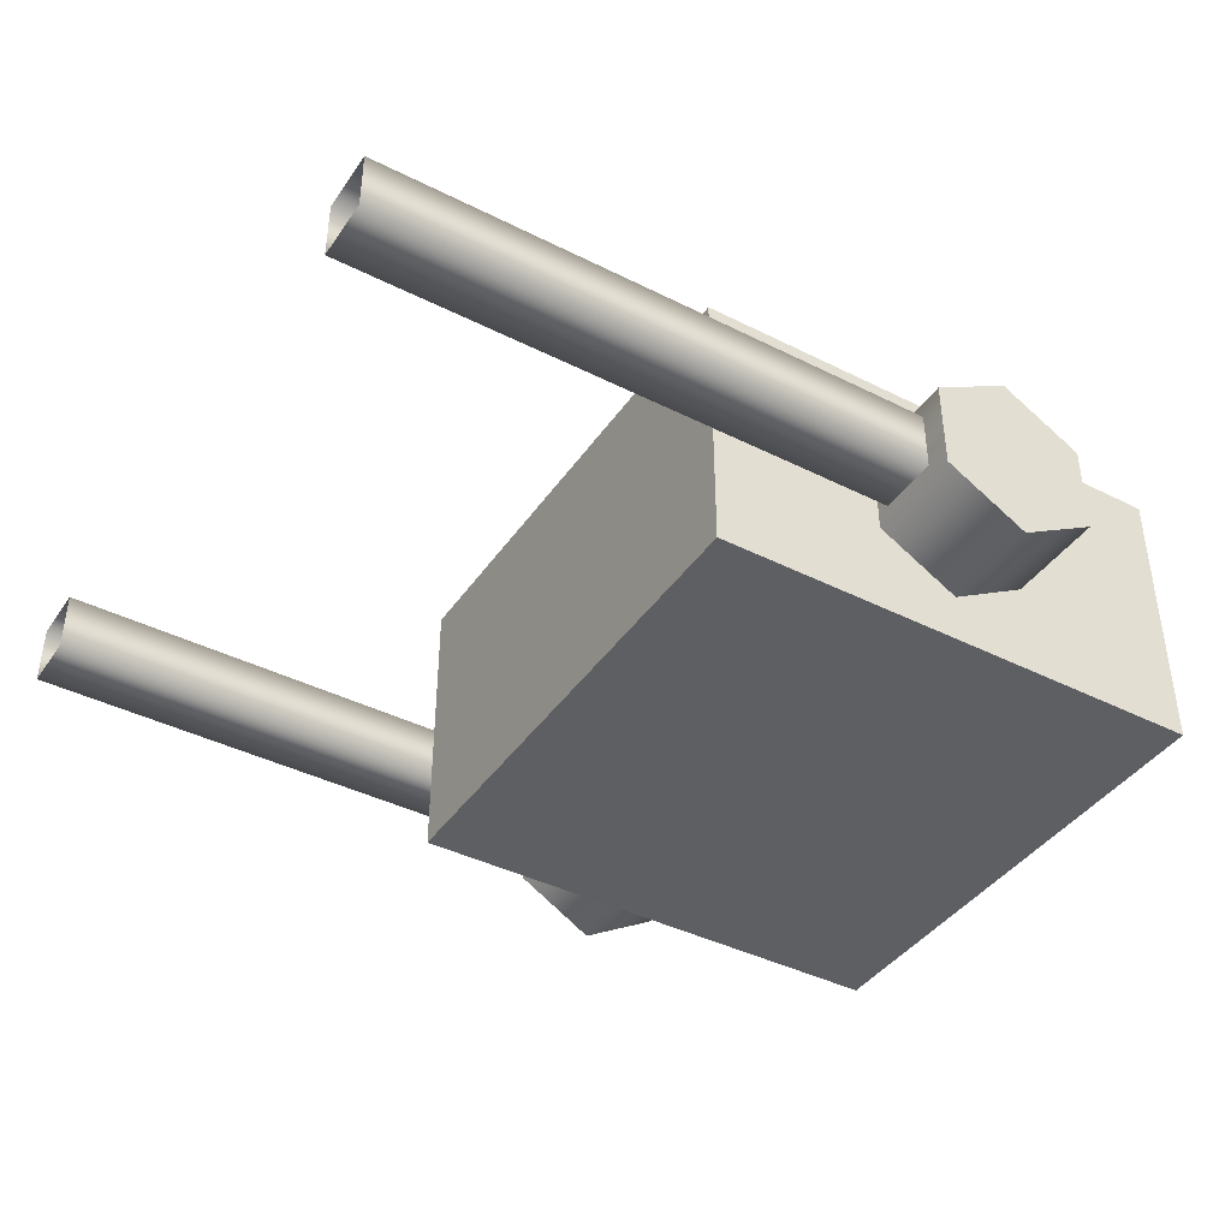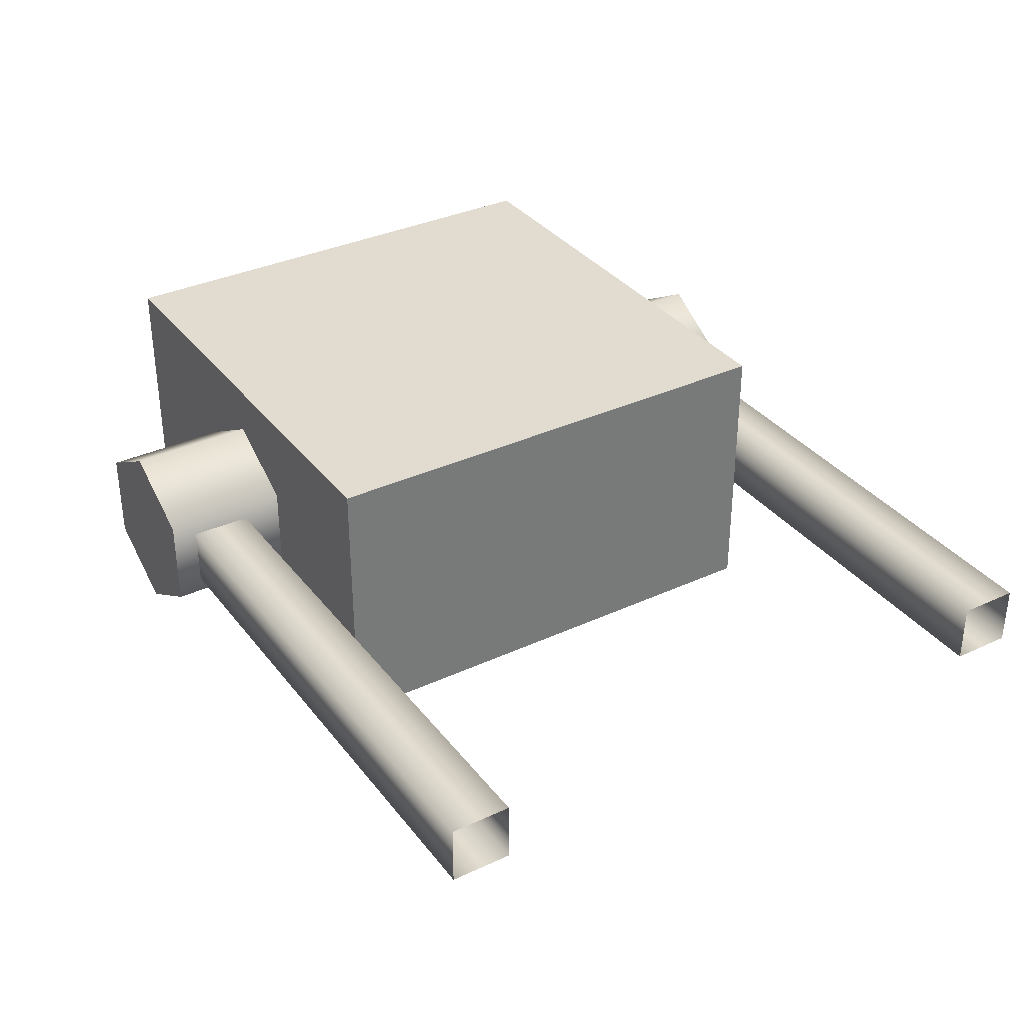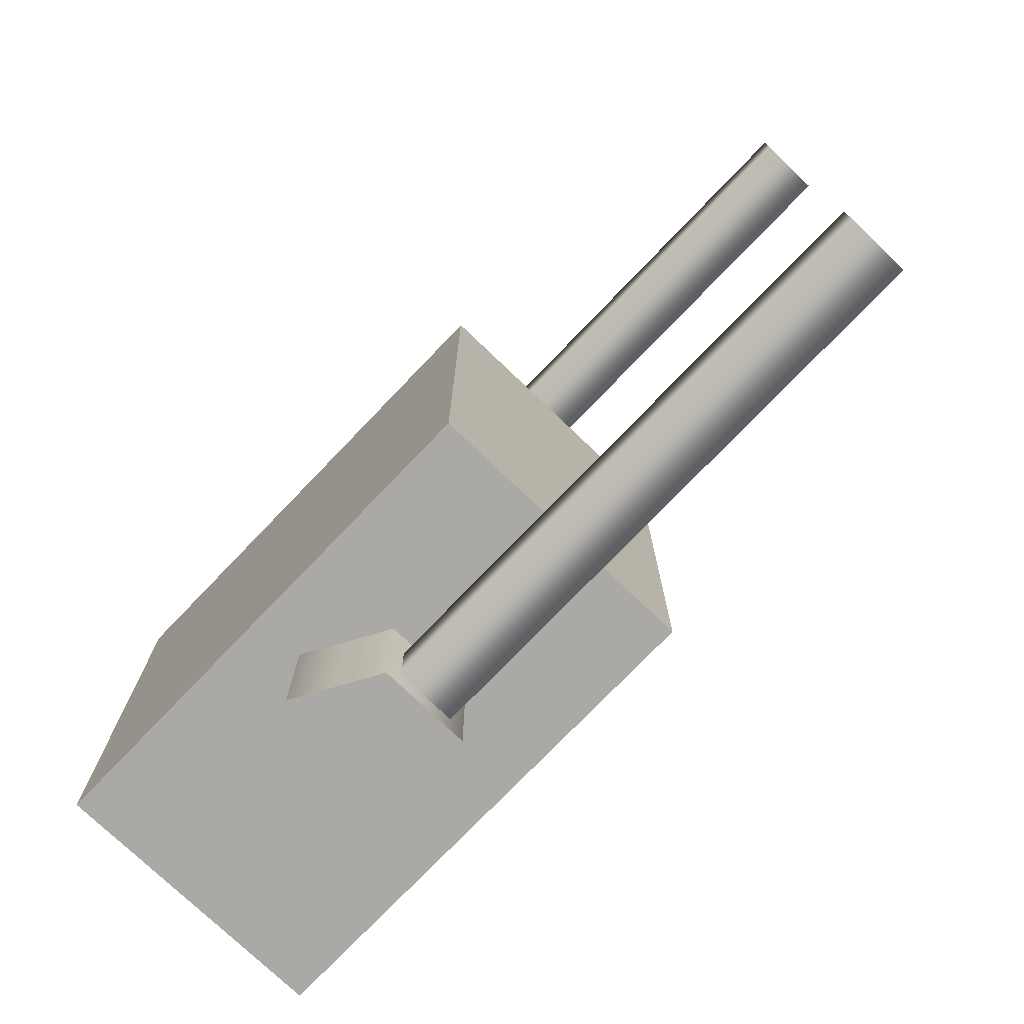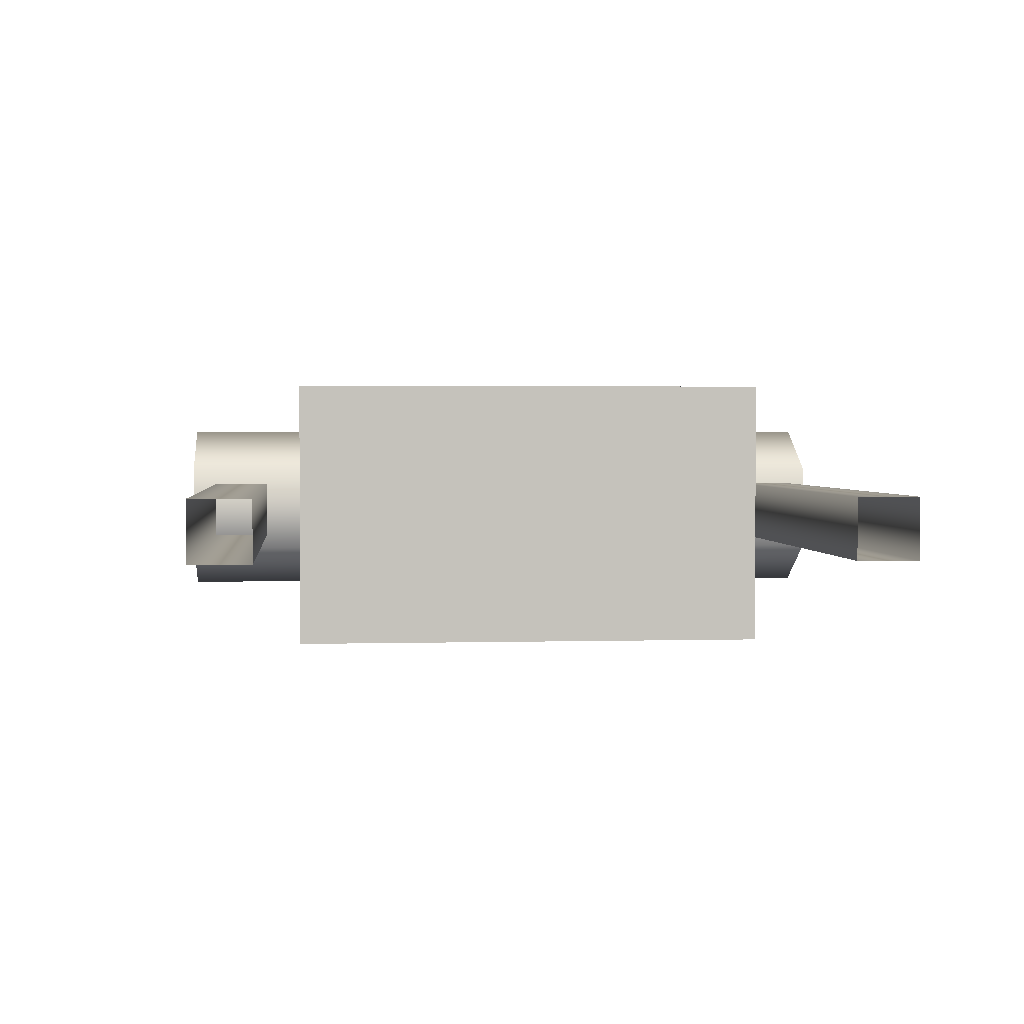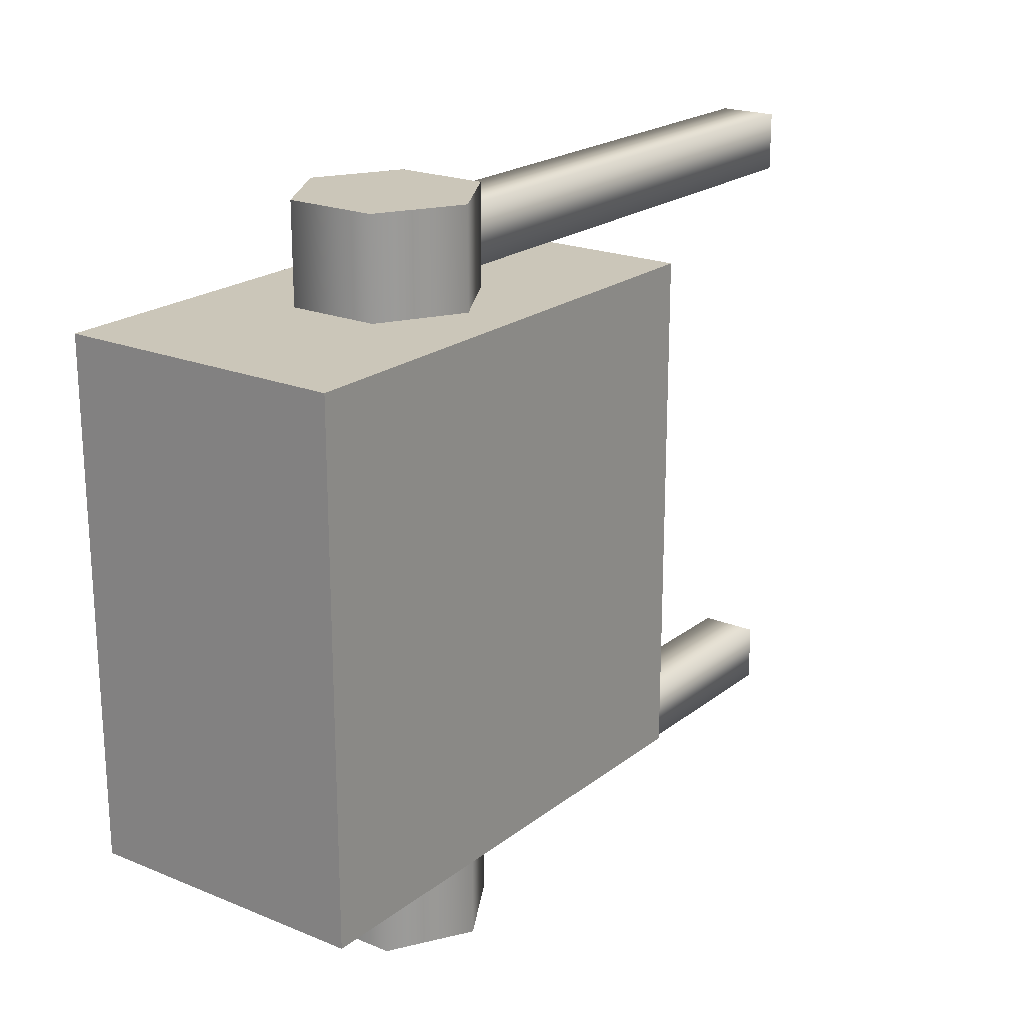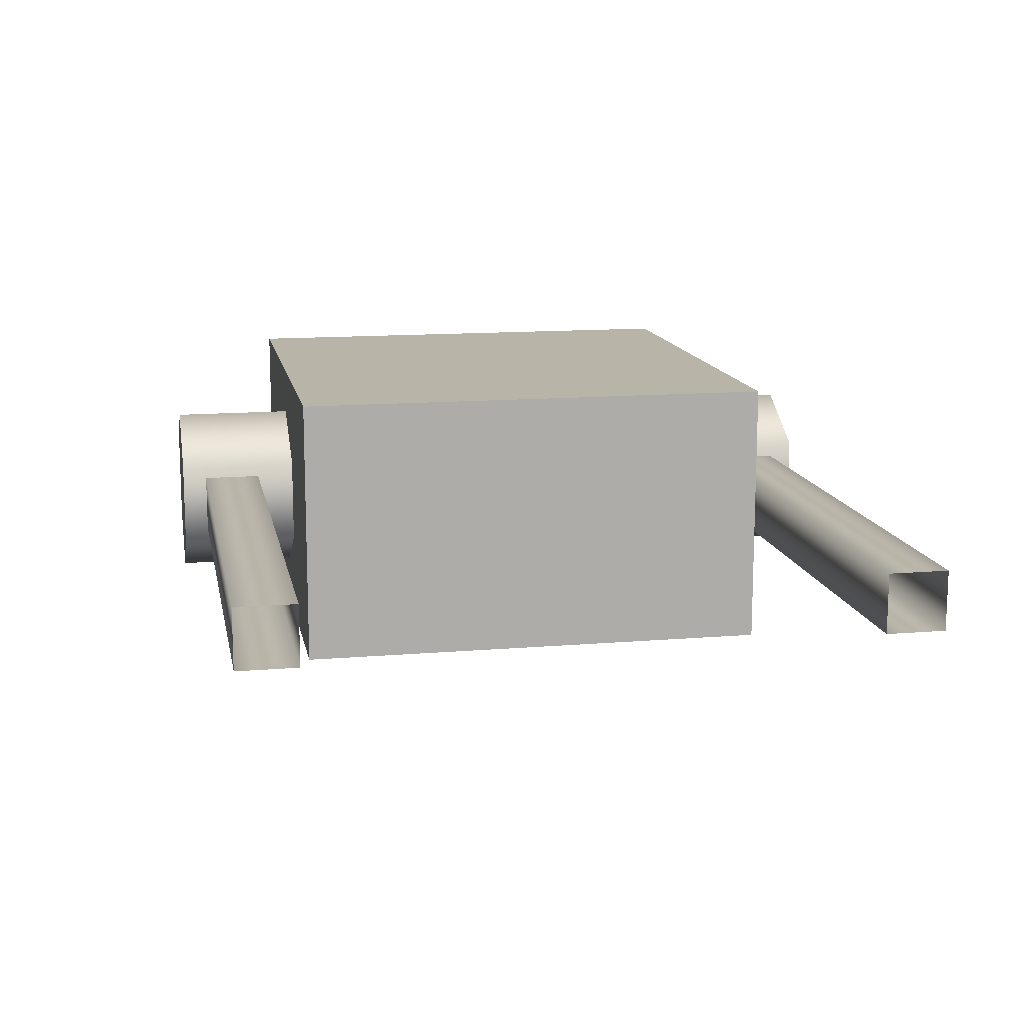
<metadata>
{"format":"obj","ext":"obj","renderer":"f3d","projection":"perspective","resolution":1024,"background":"white","views":[{"elev":-40.9,"azim":148.5,"up":"+Z"},{"elev":34.4,"azim":58.0,"up":"+Z"},{"elev":-75.3,"azim":46.2,"up":"+Y"},{"elev":2.2,"azim":84.4,"up":"+Z"},{"elev":20.8,"azim":-53.6,"up":"+Y"},{"elev":13.3,"azim":79.2,"up":"+Z"}]}
</metadata>
<code>
v -1.353 -0.3138 0.1968
v -1.353 0.3914 0.1968
v -0.6474 0.3914 0.1968
v -0.6474 -0.3138 0.1968
v -1.353 0.3914 0.1968
v -1.353 0.3914 -0.1968
v -0.6474 0.3914 -0.1968
v -0.6474 0.3914 0.1968
v -1.353 0.3914 -0.1968
v -1.353 -0.3138 -0.1968
v -0.6474 -0.3138 -0.1968
v -0.6474 0.3914 -0.1968
v -1.353 -0.3138 -0.1968
v -1.353 -0.3138 0.1968
v -0.6474 -0.3138 0.1968
v -0.6474 -0.3138 -0.1968
v -0.6474 -0.3138 0.1968
v -0.6474 0.3914 0.1968
v -0.6474 0.3914 -0.1968
v -0.6474 -0.3138 -0.1968
v -1.353 -0.3138 -0.1968
v -1.353 0.3914 -0.1968
v -1.353 0.3914 0.1968
v -1.353 -0.3138 0.1968
v -0.8906 -0.488 0.06314
v -0.8906 0.5273 0.06314
v -0.8906 0.5273 -0.06314
v -0.8906 -0.488 -0.06314
v -1 0.5273 -0.1263
v -1 -0.488 -0.1263
v -1.109 0.5273 -0.06314
v -1.109 -0.488 -0.06314
v -1.109 0.5273 0.06314
v -1.109 -0.488 0.06314
v -1 0.5273 0.1263
v -1 -0.488 0.1263
v -0.8906 0.5273 0.06314
v -0.8906 -0.488 0.06314
v -0.8906 -0.488 -0.06314
v -1 -0.488 -0.1263
v -1.109 -0.488 -0.06314
v -1.109 -0.488 0.06314
v -0.8906 -0.488 0.06314
v -1 -0.488 0.1263
v -1.109 0.5273 -0.06314
v -1 0.5273 -0.1263
v -0.8906 0.5273 -0.06314
v -1.109 0.5273 0.06314
v -0.8906 0.5273 0.06314
v -1 0.5273 0.1263
v -0.1239 0.41 -0.04161
v -1.053 0.41 -0.04161
v -1.053 0.41 0.04161
v -0.1239 0.41 0.04161
v -1.053 0.4932 0.04161
v -0.1239 0.4932 0.04161
v -1.053 0.4932 -0.04161
v -0.1239 0.4932 -0.04161
v -1.053 0.41 -0.04161
v -0.1239 0.41 -0.04161
v -0.1239 -0.4522 -0.04161
v -1.053 -0.4522 -0.04161
v -1.053 -0.4522 0.04161
v -0.1239 -0.4522 0.04161
v -1.053 -0.369 0.04161
v -0.1239 -0.369 0.04161
v -1.053 -0.369 -0.04161
v -0.1239 -0.369 -0.04161
v -1.053 -0.4522 -0.04161
v -0.1239 -0.4522 -0.04161
g Streetlight_el1_2608_316
f 1 3 2
f 1 4 3
f 5 7 6
f 5 8 7
f 9 11 10
f 9 12 11
f 13 15 14
f 13 16 15
f 17 19 18
f 17 20 19
f 21 23 22
f 21 24 23
f 25 27 26
f 25 28 27
f 28 29 27
f 28 30 29
f 30 31 29
f 30 32 31
f 32 33 31
f 32 34 33
f 34 35 33
f 34 36 35
f 36 37 35
f 36 38 37
f 39 41 40
f 41 39 42
f 42 39 43
f 42 43 44
f 45 47 46
f 47 45 48
f 47 48 49
f 49 48 50
f 51 53 52
f 51 54 53
f 54 55 53
f 54 56 55
f 56 57 55
f 56 58 57
f 58 59 57
f 58 60 59
f 61 63 62
f 61 64 63
f 64 65 63
f 64 66 65
f 66 67 65
f 66 68 67
f 68 69 67
f 68 70 69

</code>
